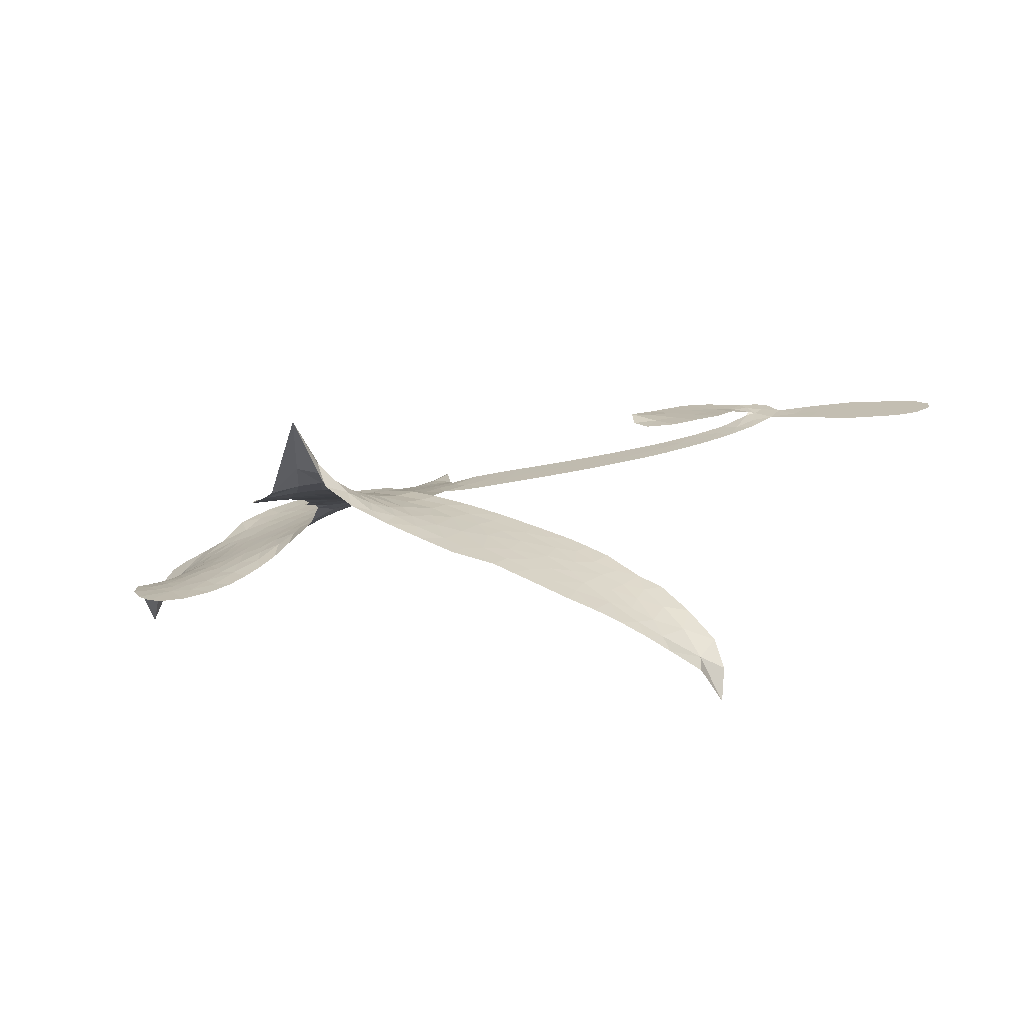
<metadata>
{"format":"obj","ext":"obj","renderer":"f3d","projection":"perspective","resolution":1024,"background":"white","views":[{"elev":-71.6,"azim":4.8,"up":"+Y"}]}
</metadata>
<code>
v -6.882 0.459 0.2257
v -6.885 0.5389 0.2142
v -6.868 0.6163 0.1893
v -6.906 0.667 0.1564
v -6.917 0.7224 0.1258
v -6.902 0.803 0
v -6.874 0.8576 0.102
v -6.836 0.894 0.135
v -6.796 0.9128 0.1547
v -6.731 0.9154 0.1819
v -6.656 0.8928 0.2241
v -6.601 0.9596 0.2597
v -6.514 1.01 0.2811
v -6.436 1.033 0.2947
v -6.369 1.031 0.3046
v -6.277 1.009 0.3194
v -6.1 0.899 0.357
v -6.072 0.836 0.3705
v -5.929 0.5749 0.4716
v -5.902 0.5625 0.486
v -5.885 0.5386 0.5
v -5.862 0.3575 0.5272
v -5.318 0.2786 0.6118
v -4.979 0.3023 0.6795
v -4.976 0.3133 0.6864
v -5.074 0.1884 0.7179
v -5.204 0.08302 0.7338
v -5.283 0.06678 0.7382
v -5.317 0.1037 0.741
v -5.32 0.165 0.75
v -5.263 0.2461 0.73
v -5.162 0.3276 0.7164
v -4.992 0.3703 0.6913
v -4.95 0.386 0.6867
v -4.917 0.3797 0.6845
v -4.883 0.3218 0.6806
v -4.794 0.3391 0.6797
v -4.66 0.3496 0.6797
v -4.486 0.3081 0.6797
v -4.455 0.2713 0.6797
v -4.457 0.2338 0.6797
v -4.503 0.1931 0.6797
v -4.564 0.1797 0.6797
v -4.7 0.1887 0.6797
v -4.911 0.2706 0.6784
v -5.881 0.2185 0.5463
v -5.926 0.06603 0.5748
v -5.951 0.05053 0.5774
v -5.996 0.05425 0.5876
v -6.006 0.0345 0.6008
v -6.001 0.01315 0.6103
v -6.025 -0.1337 0.669
v -5.994 -0.2231 0.7013
v -5.877 -0.2788 0.6935
v -5.527 -0.3944 0.5832
v -5.431 -0.4465 0.546
v -5.355 -0.5086 0.5055
v -5.298 -0.5343 0.4795
v -5.177 -0.6767 0.3786
v -5.162 -0.7366 0.324
v -5.175 -0.7758 0.25
v -5.223 -0.7978 0.3476
v -5.296 -0.7973 0.4048
v -5.538 -0.7246 0.5381
v -5.722 -0.6577 0.6229
v -5.823 -0.6546 0.662
v -5.908 -0.6207 0.6969
v -6.071 -0.5905 0.7854
v -6.134 -0.5684 0.8353
v -6.203 -0.5254 1
v -6.293 -0.4286 0.7852
v -6.361 -0.3006 0.7241
v -6.397 -0.09889 0.6592
v -6.399 -0.01894 0.64
v -6.322 0.1741 0.5732
v -6.33 0.229 0.5548
v -6.298 0.2715 0.5366
v -6.291 0.3157 0.5138
v -6.318 0.3792 0.488
v -6.309 0.4003 0.4836
v -6.285 0.4082 0.475
v -6.281 0.4263 0.4601
v -6.312 0.5009 0.3966
v -6.351 0.5186 0.3579
v -6.394 0.5091 0.3262
v -6.567 0.3648 0.2586
v -6.624 0.3321 0.2511
v -6.707 0.3107 0.2439
v -6.773 0.3184 0.2394
v -6.814 0.3406 0.2368
v -6.856 0.3932 0.2319
v -5.412 0.1734 0.5994
v -4.955 0.3093 0.682
v -6.246 0.4137 0.4707
v -6.028 0.05786 0.5938
v -6.013 -0.06082 0.6381
v -6.285 0.3779 0.4874
v -5.928 0.5238 0.4858
v -5.906 0.1409 0.5622
v -5.165 0.1744 0.6359
v -4.973 0.3451 0.688
v -5.038 0.1954 0.6569
v -4.972 0.2223 0.6682
v -6.305 0.3468 0.4976
v -6.002 0.09712 0.5788
v -5.026 0.2605 0.7066
v -4.931 0.3403 0.6836
v -5.024 0.3171 0.6984
v -5.22 -0.7388 0.3594
v -4.512 0.2554 0.6797
v -6.239 0.4805 0.4356
v -6.034 0.006421 0.6142
v -6.261 0.3447 0.5014
v -6.755 0.4022 0.2382
v -6.783 0.8323 0.1552
v -6.384 0.5856 0.3324
v -5.873 0.45 0.5019
v -5.959 0.09388 0.574
v -5.14 0.2692 0.6416
v -5.054 0.278 0.6585
v -6.073 0.1195 0.5787
v -6.011 0.5557 0.4567
v -6.227 0.2848 0.5268
v -6.287 0.5769 0.378
v -5.967 0.1653 0.5604
v -4.966 0.265 0.6737
v -6.112 0.0348 0.6088
v -5.017 0.2429 0.6633
v -5.073 0.232 0.6528
v -6.255 0.2105 0.5563
v -5.365 -0.6169 0.4835
v -4.802 0.2275 0.6798
v -5.254 0.1271 0.7367
v -5.086 0.3558 0.7065
v -4.573 0.3293 0.6797
v -6.814 0.7159 0.1614
v -5.102 0.1812 0.6462
v -5.344 -0.5652 0.4878
v -4.842 0.2772 0.6796
v -5.449 -0.5494 0.5314
v -5.236 -0.6052 0.436
v -5.3 -0.6168 0.4558
v -6.406 0.9177 0.2996
v -6.062 -0.4656 0.7746
v -6.811 0.4488 0.2303
v -6.649 0.4393 0.2508
v -6.84 0.8059 0.111
v -6.12 0.4344 0.4757
v -6.116 -0.07901 0.6496
v -5.139 0.1366 0.7265
v -5.078 0.2932 0.709
v -6.85 0.6706 0.1686
v -6.764 0.614 0.2103
v -6.793 0.663 0.189
v -6.687 0.6942 0.2197
v -6.749 0.7134 0.1922
v -5.417 -0.7586 0.4788
v -5.255 -0.6747 0.4135
v -6.404 0.9793 0.2993
v -6.194 0.8253 0.3529
v -6.084 -0.5268 0.8021
v -6.62 0.3897 0.2536
v -6.483 0.4374 0.2803
v -6.689 0.3834 0.2454
v -6.185 0.4422 0.4638
v -6.062 -0.08839 0.6517
v -6.105 -0.1765 0.6851
v -6.734 0.6619 0.2092
v -6.666 0.5925 0.2398
v -6.683 0.7945 0.2106
v -6.777 0.7693 0.1665
v -6.473 0.9496 0.2852
v -6.328 0.9467 0.3145
v -6.135 0.8479 0.3597
v -5.989 -0.6042 0.7377
v -6.142 -0.4724 0.8371
v -6.19 0.3686 0.4939
v -6.146 0.557 0.4282
v -6.702 0.7439 0.2071
v -6.617 0.7465 0.2406
v -6.188 0.9559 0.3381
v -6.259 0.5305 0.4059
v -6.028 -0.5122 0.7629
v -5.955 -0.4349 0.7213
v -6.18 0.5057 0.4387
v -6.19 0.8902 0.3449
v -5.996 0.7101 0.4135
v -6.216 0.5648 0.4069
v -6.255 0.9278 0.329
v -6.23 0.6864 0.3697
v -6.117 0.7311 0.3864
v -6.241 0.6242 0.3811
v -6.109 0.7907 0.3747
v -6.155 0.6401 0.4007
v -6.329 0.6666 0.3427
v -6.033 0.7745 0.3907
v -6.298 0.6259 0.3617
v -6.056 0.7194 0.4009
v -6.093 0.6659 0.408
v -6.028 0.6554 0.4239
v -6.064 0.6016 0.4322
v -5.961 0.6435 0.4395
v -6.076 0.5278 0.4521
v -5.996 0.6073 0.4445
v -6.339 0.5661 0.3566
v -6.072 0.06805 0.5947
v -6.12 0.08966 0.5908
v -6.139 0.1897 0.5591
v -6.21 0.04087 0.6117
v -5.265 0.1861 0.7369
v -5.199 0.1677 0.7299
v -5.142 0.2091 0.722
v -6.726 0.4923 0.2361
v -6.708 0.4376 0.2418
v -5.992 0.3976 0.5029
v -6.818 0.5648 0.211
v -6.49 0.5521 0.2908
v -6.047 -0.1901 0.6893
v -6.1 -0.2881 0.7251
v -6.046 -0.2557 0.7096
v -6.097 -0.2322 0.705
v -6.198 -0.2211 0.7037
v -6.151 -0.2577 0.7171
v -6.021 -0.356 0.7315
v -6.242 -0.3223 0.7473
v -6.049 -0.3093 0.7248
v -6.107 -0.3739 0.7615
v -5.973 -0.2991 0.71
v -6.206 -0.2777 0.7274
v -6.378 -0.1994 0.6901
v -6.172 -0.3411 0.7569
v -6.713 0.8523 0.1933
v -6.735 0.8037 0.1846
v -6.538 0.9521 0.2717
v -6.581 0.8909 0.2538
v -6.511 0.8927 0.2745
v -6.549 0.8113 0.2617
v -6.323 1.02 0.3118
v -6.356 0.9861 0.3078
v -6.153 -0.5219 0.8842
v -6.217 -0.4484 0.8518
v -6.607 0.6623 0.2505
v -6.233 0.9829 0.3281
v -6.325 0.8256 0.3236
v -6.19 0.2304 0.5464
v -6.206 0.158 0.5721
v -6.096 0.3048 0.5222
v -6.161 0.2927 0.5242
v -6.123 0.2493 0.5395
v -6.061 0.2042 0.5533
v -6.285 -0.05595 0.6463
v -5.098 0.2407 0.7155
v -5.15 0.269 0.7185
v -5.214 0.287 0.7232
v -5.208 0.2271 0.7269
v -6.76 0.4531 0.2347
v -6.787 0.5102 0.2253
v -6.739 0.5554 0.2266
v -5.922 0.4012 0.5093
v -6.016 0.4752 0.4783
v -6.817 0.6165 0.1974
v -6.432 0.5494 0.3121
v -6.451 0.6203 0.3038
v -6.439 0.4731 0.2987
v -6.565 0.4535 0.2655
v -6.494 0.4941 0.2851
v -6.559 0.5231 0.2703
v -6.551 0.6051 0.2714
v -6.105 -0.4299 0.7878
v -6.049 -0.4081 0.7543
v -6.164 -0.4047 0.7952
v -6.226 -0.3846 0.7847
v -5.949 -0.3664 0.7124
v -5.699 -0.3326 0.6428
v -5.913 -0.3218 0.7002
v -5.881 -0.3806 0.6932
v -5.787 -0.3051 0.6703
v -5.885 -0.4471 0.6962
v -5.928 -0.4942 0.7136
v -5.762 -0.4284 0.6548
v -5.849 -0.3329 0.6848
v -5.982 -0.4816 0.7373
v -5.915 -0.5566 0.7058
v -5.828 -0.4199 0.6767
v -5.787 -0.3676 0.666
v -5.843 -0.5818 0.6752
v -5.724 -0.3842 0.6458
v -5.802 -0.5041 0.6647
v -5.653 -0.4747 0.6146
v -5.866 -0.5058 0.6883
v -5.612 -0.3622 0.6131
v -5.701 -0.4375 0.6342
v -5.738 -0.4887 0.6426
v -5.641 -0.4151 0.6166
v -5.748 -0.5741 0.6397
v -5.565 -0.4664 0.5857
v -5.936 -0.2518 0.7027
v -6.623 0.8349 0.2353
v -6.637 0.6999 0.2374
v -6.66 0.6525 0.2343
v -6.583 0.7097 0.2548
v -6.562 0.7597 0.2592
v -6.543 0.6661 0.2708
v -6.458 0.7725 0.2913
v -6.525 0.7201 0.2734
v -6.473 0.6805 0.2928
v -6.402 0.6733 0.3173
v -6.373 0.6345 0.3315
v -6.35 0.7452 0.3253
v -6.426 0.7247 0.3044
v -6.306 0.8866 0.3226
v -6.369 0.8693 0.3098
v -6.259 0.841 0.337
v -6.447 0.8533 0.291
v -6.395 0.8071 0.3071
v -6.276 0.7707 0.3424
v -6.156 0.1323 0.5786
v -6.206 0.09952 0.5919
v -6.359 0.07741 0.6113
v -6.27 0.1273 0.5866
v -6.34 0.1254 0.5936
v -6.304 0.08434 0.6036
v -6.322 0.01026 0.628
v -6.097 0.1638 0.5663
v -6.024 0.1597 0.5645
v -5.993 0.2318 0.5454
v -6.349 -0.0579 0.6483
v -6.271 -0.2419 0.7103
v -6.843 0.5007 0.2217
v -5.927 0.4626 0.4951
v -6.072 0.4667 0.472
v -6.123 0.4959 0.4535
v -6.062 0.3916 0.4968
v -5.977 0.5092 0.4769
v -6.525 0.4011 0.2675
v -6.5 0.5993 0.2876
v -6.609 0.6071 0.2543
v -6.625 0.5408 0.2533
v -6.685 0.535 0.2406
v -5.793 -0.6071 0.6543
v -5.682 -0.5403 0.6182
v -6.599 0.7937 0.2449
v -6.502 0.8422 0.2761
v -6.297 0.7163 0.3446
v -6.26 0.001953 0.6271
v -6.198 -0.05563 0.6437
v -6.379 0.02935 0.6271
v -5.938 0.2218 0.5475
v -5.901 0.292 0.5353
v -6.042 0.2714 0.5342
v -5.974 0.313 0.5264
v -5.973 0.4458 0.4925
v -6.123 0.3661 0.4999
v -6.612 0.4857 0.2572
v -5.691 -0.6023 0.6153
v -5.629 -0.6893 0.5793
v -5.579 -0.5894 0.5739
v -5.675 -0.6731 0.6006
v -5.633 -0.6265 0.5895
v -5.574 -0.6543 0.5625
v -5.633 -0.5708 0.5968
v -5.588 -0.5251 0.5858
v -5.498 -0.6174 0.538
v -5.516 -0.5206 0.561
v -5.465 -0.4916 0.5482
v -5.411 -0.5118 0.525
v -5.478 -0.4199 0.5649
v -5.651 0.2005 0.5668
v -5.587 0.3135 0.5732
v -5.927 0.3432 0.5228
v -6.03 0.3365 0.5162
v -5.52 -0.6702 0.5385
v -5.436 -0.6759 0.5021
v -5.478 -0.741 0.5102
v -5.33 -0.6874 0.4493
v -5.511 -0.4589 0.569
v -5.767 0.2146 0.5522
v -5.382 -0.6693 0.4787
v -5.357 -0.7775 0.4437
v -5.371 -0.7238 0.4618
v -5.312 -0.7422 0.4252
v -5.723 0.3354 0.5547
v -5.853 0.3075 0.5374
v -5.793 0.3458 0.5441
v -4.59 0.2533 0.6797
v -4.626 0.3012 0.6797
v -4.714 0.2771 0.6797
v -4.632 0.1844 0.6797
v -4.655 0.2443 0.6797
v -6.863 0.7496 0.1157
v -6.089 -0.0215 0.6274
v -6.148 -0.01781 0.6288
v -6.168 0.6993 0.3826
v -6.178 0.7627 0.3671
v -6.117 0.6003 0.4213
v -6.326 -0.3645 0.7518
v -6.301 -0.3099 0.7348
v -5.582 -0.4123 0.5978
v -6.315 -0.1382 0.6725
v -6.251 -0.1722 0.685
v -6.177 -0.1448 0.6748
v -6.259 -0.1113 0.6639
v -6.129 -0.1303 0.6685
v -6.209 -0.106 0.6614
v -5.528 -0.572 0.5572
v -5.429 -0.6117 0.5116
v -5.398 -0.5697 0.5075
v -5.766 0.282 0.5506
v -5.824 0.2184 0.5468
v -5.705 0.2449 0.5592
v -5.655 0.3247 0.564
v -5.533 0.1855 0.5828
v -5.638 0.2625 0.5674
v -5.592 0.1929 0.5747
v -5.452 0.2925 0.5922
v -5.555 0.2506 0.5786
v -5.483 0.2334 0.5888
v -5.519 0.3025 0.5826
v -5.473 0.1788 0.591
v -4.727 0.3443 0.6797
v -4.777 0.2818 0.6797
v -4.751 0.2082 0.6797
v -6.228 0.7397 0.3594
v -6.388 -0.1491 0.6737
v -6.316 -0.1999 0.6931
v -6.369 -0.2499 0.7075
v -6.319 -0.262 0.7149
v -5.818 0.2685 0.545
v -5.229 0.2699 0.6259
v -5.184 0.2274 0.6334
v -5.29 0.1676 0.6169
v -5.228 0.1685 0.6262
v -5.261 0.2188 0.6213
v -5.328 0.2183 0.6111
v -5.385 0.2843 0.6019
v -5.417 0.2326 0.5981
v -5.967 -0.5353 0.7309
v -6.024 -0.5651 0.7601
f 112 206 391
f 186 160 174
f 75 130 76
f 203 122 201
f 105 121 206
f 45 107 93
f 51 50 112
f 123 78 77
f 89 88 114
f 125 118 99
f 1 91 145
f 162 164 87
f 25 108 106
f 43 42 110
f 80 79 97
f 126 93 24
f 58 138 142
f 179 299 180
f 128 129 102
f 105 125 325
f 52 166 167
f 143 159 172
f 240 176 70
f 142 138 131
f 176 240 161
f 223 231 219
f 59 158 109
f 95 112 50
f 117 21 98
f 113 94 97
f 97 104 113
f 104 78 113
f 349 383 22
f 166 112 391
f 105 95 49
f 74 73 327
f 51 112 96
f 82 94 111
f 107 34 101
f 52 218 53
f 323 345 322
f 203 260 122
f 90 89 114
f 167 221 218
f 145 256 257
f 91 90 114
f 298 232 170
f 98 19 334
f 282 183 437
f 77 76 130
f 4 3 152
f 152 5 4
f 56 365 366
f 45 126 103
f 115 9 8
f 8 7 147
f 45 139 36
f 106 151 252
f 147 7 6
f 381 158 375
f 114 145 91
f 246 208 245
f 136 154 156
f 10 9 115
f 19 122 334
f 205 83 124
f 17 174 18
f 84 205 116
f 165 111 94
f 182 83 111
f 162 146 164
f 239 15 159
f 206 207 127
f 129 137 102
f 236 234 235
f 350 250 326
f 172 159 14
f 180 302 342
f 126 45 93
f 322 318 320
f 239 238 15
f 211 150 212
f 5 152 390
f 136 152 154
f 25 93 101
f 31 30 210
f 107 45 36
f 124 192 197
f 161 183 144
f 119 430 137
f 120 119 129
f 296 364 376
f 359 361 355
f 287 274 285
f 363 373 406
f 276 285 281
f 50 49 95
f 53 218 220
f 275 54 297
f 49 48 118
f 126 128 103
f 274 287 294
f 58 57 138
f 78 123 113
f 407 406 131
f 118 105 49
f 375 158 142
f 68 161 69
f 61 109 62
f 421 139 132
f 109 60 59
f 166 52 96
f 423 394 160
f 60 109 61
f 348 349 351
f 85 84 116
f 141 58 142
f 162 87 86
f 43 110 385
f 134 32 151
f 386 385 135
f 110 42 41
f 110 135 385
f 102 103 128
f 57 366 407
f 40 110 41
f 40 39 110
f 421 387 420
f 119 137 129
f 141 158 59
f 37 36 139
f 105 206 95
f 47 118 48
f 94 81 97
f 95 206 112
f 430 433 432
f 432 100 430
f 413 416 369
f 82 81 94
f 177 165 94
f 98 20 19
f 98 21 20
f 97 79 104
f 63 62 109
f 108 151 106
f 117 330 259
f 210 133 211
f 93 107 101
f 83 82 111
f 259 22 117
f 348 99 46
f 47 99 118
f 24 93 25
f 132 139 45
f 35 34 107
f 126 24 128
f 101 34 33
f 118 125 105
f 130 123 77
f 115 8 147
f 128 24 120
f 108 101 33
f 27 133 28
f 108 33 134
f 255 253 254
f 185 111 165
f 28 133 29
f 133 30 29
f 129 128 120
f 110 39 135
f 159 15 14
f 145 114 256
f 193 160 394
f 101 108 25
f 389 388 385
f 36 35 107
f 168 154 153
f 81 80 97
f 372 373 363
f 151 108 134
f 214 114 164
f 145 257 329
f 163 265 335
f 179 233 171
f 390 6 5
f 147 390 171
f 113 123 177
f 177 123 248
f 209 346 392
f 397 396 225
f 261 154 152
f 27 150 211
f 253 252 151
f 152 136 390
f 3 2 216
f 168 169 300
f 261 152 3
f 168 156 154
f 261 153 154
f 234 236 172
f 179 156 155
f 147 171 115
f 64 374 372
f 375 380 381
f 141 142 158
f 142 131 375
f 172 14 13
f 143 173 239
f 308 205 197
f 196 198 187
f 283 175 67
f 161 144 176
f 264 266 163
f 214 146 213
f 85 262 264
f 262 85 116
f 114 88 164
f 87 164 88
f 177 94 113
f 332 148 331
f 112 166 96
f 166 149 403
f 346 209 345
f 223 219 221
f 169 168 153
f 155 156 168
f 265 162 86
f 162 265 146
f 179 180 170
f 11 10 232
f 136 156 171
f 171 156 179
f 12 234 13
f 172 13 234
f 173 311 189
f 189 311 313
f 16 173 189
f 200 198 199
f 288 280 284
f 183 282 144
f 270 184 224
f 70 176 241
f 245 248 123
f 148 165 177
f 188 194 192
f 188 182 185
f 179 155 299
f 179 170 233
f 299 300 242
f 301 302 180
f 188 192 124
f 17 181 186
f 83 182 124
f 438 161 68
f 437 283 279
f 288 290 286
f 220 226 228
f 332 165 148
f 188 185 178
f 17 186 174
f 189 186 181
f 174 193 18
f 185 182 111
f 202 187 200
f 182 188 124
f 16 189 243
f 311 173 312
f 189 313 186
f 194 190 192
f 18 193 196
f 194 188 178
f 190 195 197
f 160 193 174
f 198 196 193
f 122 204 201
f 393 194 199
f 160 313 316
f 304 314 343
f 190 197 192
f 198 193 191
f 197 195 308
f 199 191 393
f 198 191 199
f 395 194 178
f 198 200 187
f 201 200 199
f 204 19 202
f 395 199 194
f 201 395 203
f 332 178 185
f 204 202 200
f 260 331 333
f 201 204 200
f 19 204 122
f 83 205 84
f 197 205 124
f 207 206 121
f 206 127 391
f 324 317 207
f 130 320 246
f 250 350 249
f 123 130 245
f 127 207 209
f 207 121 324
f 30 133 210
f 133 27 211
f 150 26 212
f 210 211 255
f 252 212 26
f 253 255 212
f 146 354 339
f 258 153 216
f 146 214 164
f 256 214 213
f 353 247 333
f 348 46 349
f 2 1 329
f 216 257 258
f 307 263 308
f 354 267 338
f 52 167 218
f 221 220 218
f 221 167 223
f 269 270 227
f 219 226 220
f 53 220 228
f 167 222 223
f 219 220 221
f 402 400 404
f 328 225 229
f 222 229 223
f 269 227 271
f 226 227 224
f 224 273 228
f 397 72 396
f 71 70 241
f 227 226 219
f 226 224 228
f 223 229 231
f 144 269 176
f 273 224 184
f 297 53 228
f 399 251 327
f 231 229 225
f 400 402 399
f 426 427 425
f 71 241 272
f 219 231 227
f 10 115 232
f 233 115 171
f 170 232 233
f 115 233 232
f 11 235 12
f 234 12 235
f 11 232 298
f 236 143 172
f 235 11 298
f 235 237 343
f 299 301 180
f 237 302 304
f 143 239 159
f 173 16 238
f 173 238 239
f 70 69 240
f 161 240 69
f 176 269 271
f 271 231 272
f 338 268 337
f 262 263 217
f 314 312 143
f 189 181 243
f 316 313 244
f 246 245 130
f 249 248 245
f 319 322 321
f 318 207 317
f 250 249 208
f 215 260 333
f 249 245 208
f 248 247 353
f 250 208 324
f 247 248 249
f 325 250 324
f 325 326 250
f 230 399 424
f 400 222 401
f 106 252 26
f 253 151 32
f 255 254 31
f 212 252 253
f 210 255 31
f 253 32 254
f 212 255 211
f 214 256 114
f 257 256 213
f 257 213 258
f 216 2 329
f 339 258 213
f 169 153 258
f 330 117 98
f 326 351 350
f 331 260 203
f 259 330 352
f 3 216 261
f 153 261 216
f 263 262 116
f 266 264 262
f 310 304 305
f 301 242 303
f 265 266 267
f 266 262 217
f 267 266 217
f 265 163 266
f 268 267 217
f 268 338 267
f 263 336 217
f 268 303 337
f 270 269 144
f 227 231 271
f 270 144 282
f 227 270 224
f 272 231 225
f 176 271 241
f 272 225 396
f 241 271 272
f 184 278 276
f 228 273 275
f 276 284 285
f 285 274 277
f 273 276 275
f 284 276 278
f 184 276 273
f 54 275 281
f 175 283 437
f 276 281 275
f 279 184 282
f 278 184 279
f 437 279 282
f 290 288 284
f 376 398 296
f 277 54 281
f 282 184 270
f 438 183 161
f 66 286 67
f 67 286 283
f 279 290 278
f 284 280 285
f 285 280 287
f 277 281 285
f 340 65 295
f 278 290 284
f 292 287 280
f 294 287 292
f 340 286 66
f 341 293 295
f 292 280 293
f 358 359 355
f 279 283 290
f 286 290 283
f 293 280 288
f 291 294 398
f 294 292 289
f 295 293 288
f 289 292 293
f 294 289 296
f 294 291 274
f 340 288 286
f 293 341 289
f 361 362 341
f 365 376 364
f 342 170 180
f 275 297 228
f 237 235 298
f 300 299 155
f 301 299 242
f 168 300 155
f 337 300 169
f 242 337 303
f 342 302 237
f 305 301 303
f 311 312 244
f 336 303 268
f 307 310 306
f 301 305 302
f 305 303 306
f 303 336 306
f 304 302 305
f 307 306 263
f 305 306 310
f 308 263 116
f 307 195 309
f 308 116 205
f 195 307 308
f 309 344 316
f 309 244 315
f 307 309 310
f 315 310 309
f 312 173 143
f 313 311 244
f 314 143 236
f 315 312 314
f 244 309 316
f 186 313 160
f 343 314 236
f 315 314 304
f 315 304 310
f 244 312 315
f 344 309 195
f 393 394 423
f 208 246 317
f 318 317 246
f 75 320 130
f 207 318 209
f 323 251 345
f 320 318 246
f 320 321 322
f 322 319 323
f 320 75 321
f 318 322 209
f 347 74 323
f 327 323 74
f 317 324 208
f 325 324 121
f 105 325 121
f 326 325 125
f 348 326 125
f 350 247 249
f 230 425 399
f 323 327 251
f 427 397 328
f 73 399 327
f 145 329 1
f 216 329 257
f 334 330 98
f 215 352 260
f 332 331 203
f 331 148 333
f 178 332 203
f 332 185 165
f 353 333 148
f 371 247 350
f 122 260 334
f 334 260 352
f 336 263 306
f 265 86 335
f 268 217 336
f 300 337 242
f 337 169 338
f 169 258 339
f 265 354 146
f 146 339 213
f 169 339 338
f 65 340 66
f 288 340 295
f 65 355 295
f 341 295 355
f 237 298 342
f 170 342 298
f 235 343 236
f 304 343 237
f 195 190 344
f 423 344 190
f 346 345 251
f 322 345 209
f 399 425 400
f 391 392 149
f 99 348 125
f 323 319 347
f 413 410 368
f 259 370 22
f 215 351 370
f 326 348 351
f 371 333 247
f 370 351 349
f 371 215 333
f 259 352 215
f 334 352 330
f 148 177 353
f 248 353 177
f 267 354 265
f 339 354 338
f 360 363 357
f 289 341 362
f 357 359 360
f 358 356 359
f 364 140 365
f 360 359 356
f 355 65 358
f 361 359 357
f 356 64 360
f 364 405 140
f 361 357 362
f 355 361 341
f 357 363 405
f 289 362 296
f 360 64 372
f 374 157 373
f 296 362 364
f 362 357 405
f 366 365 140
f 398 376 55
f 366 140 407
f 56 366 57
f 417 415 418
f 365 56 367
f 428 384 383
f 22 370 349
f 215 370 259
f 350 351 371
f 215 371 351
f 373 157 380
f 363 360 372
f 378 375 131
f 373 378 406
f 372 374 373
f 381 380 379
f 365 367 376
f 55 376 367
f 377 410 408
f 46 383 349
f 406 378 131
f 373 380 378
f 63 381 379
f 380 375 378
f 157 379 380
f 63 109 381
f 158 381 109
f 408 382 384
f 22 383 384
f 386 135 38
f 377 408 428
f 428 46 409
f 385 386 389
f 387 386 38
f 389 44 388
f 421 420 37
f 422 44 387
f 386 387 389
f 43 385 388
f 44 389 387
f 171 390 136
f 6 390 147
f 392 391 127
f 166 391 149
f 209 392 127
f 149 392 346
f 394 393 191
f 190 194 393
f 193 394 191
f 423 160 316
f 203 395 178
f 199 395 201
f 272 396 71
f 222 328 229
f 328 397 225
f 291 398 55
f 294 296 398
f 400 328 222
f 401 222 167
f 399 402 251
f 167 403 401
f 404 149 346
f 404 400 401
f 346 251 402
f 166 403 167
f 404 403 149
f 404 401 403
f 346 402 404
f 140 405 363
f 362 405 364
f 407 131 138
f 363 406 140
f 407 138 57
f 140 406 407
f 410 377 368
f 413 411 410
f 428 408 384
f 382 408 410
f 413 414 416
f 382 410 411
f 369 411 413
f 416 414 412
f 436 434 435
f 413 368 414
f 417 416 412
f 92 436 419
f 418 369 416
f 417 419 436
f 139 421 37
f 417 418 416
f 417 412 419
f 387 38 420
f 422 421 132
f 344 423 316
f 421 422 387
f 393 423 190
f 72 397 427
f 399 73 424
f 400 425 328
f 425 427 328
f 425 230 426
f 72 427 426
f 46 428 383
f 377 428 409
f 119 429 430
f 137 430 100
f 432 433 431
f 429 23 433
f 434 431 433
f 433 430 429
f 434 433 23
f 415 417 436
f 92 431 434
f 434 436 92
f 434 23 435
f 415 436 435
f 437 183 438
f 68 175 438
f 437 438 175

</code>
